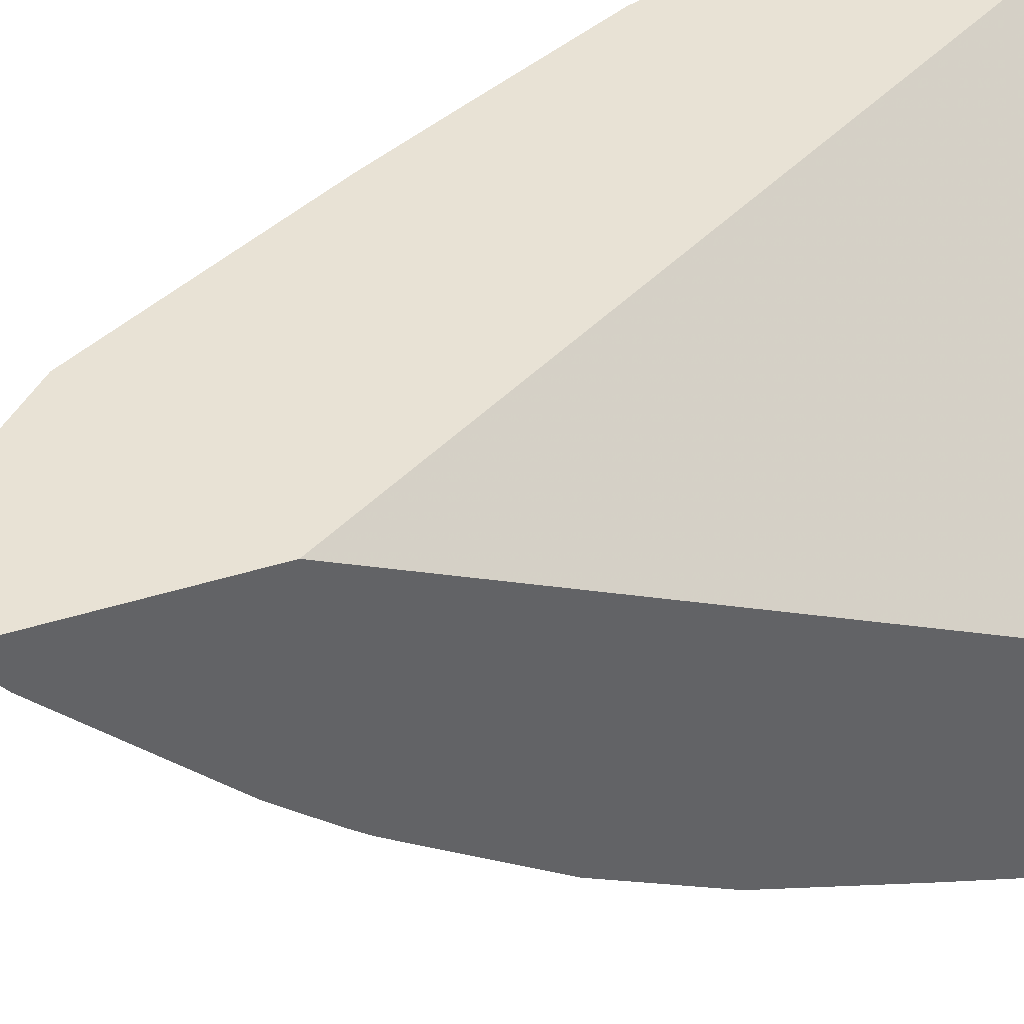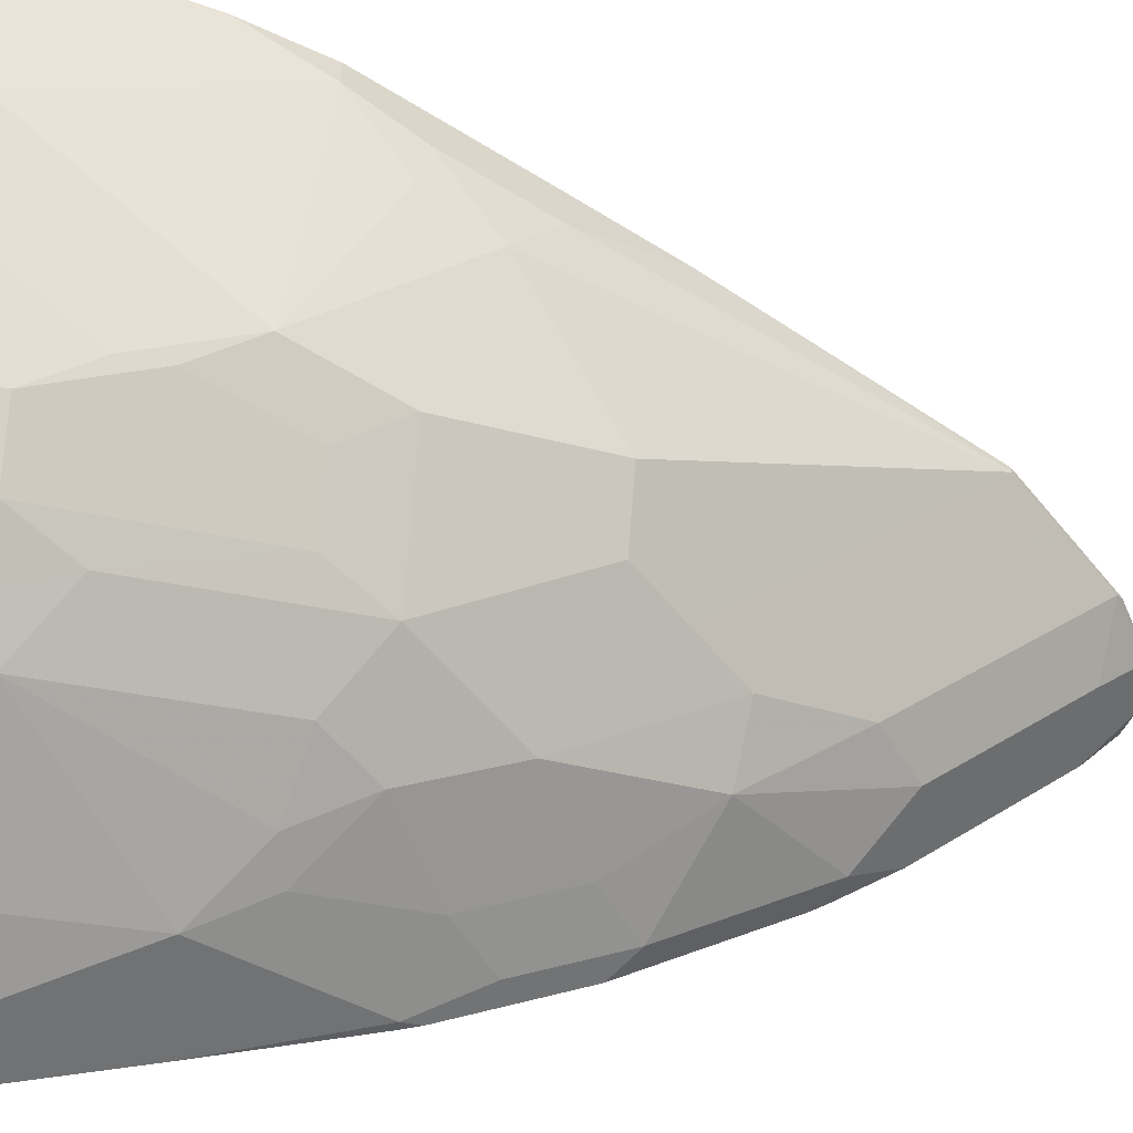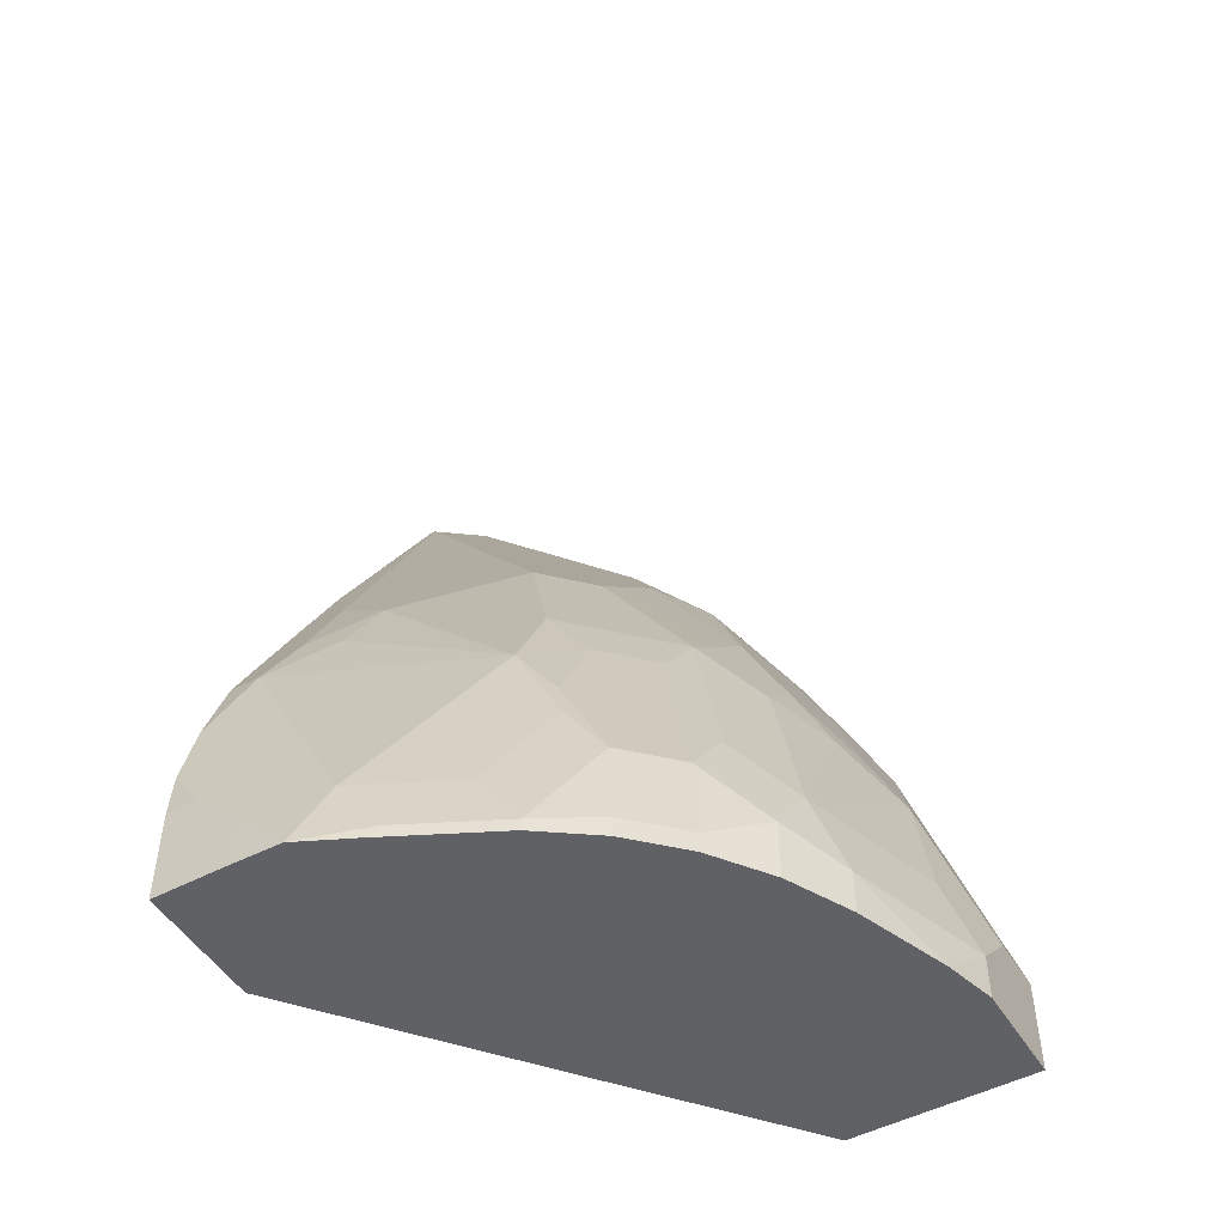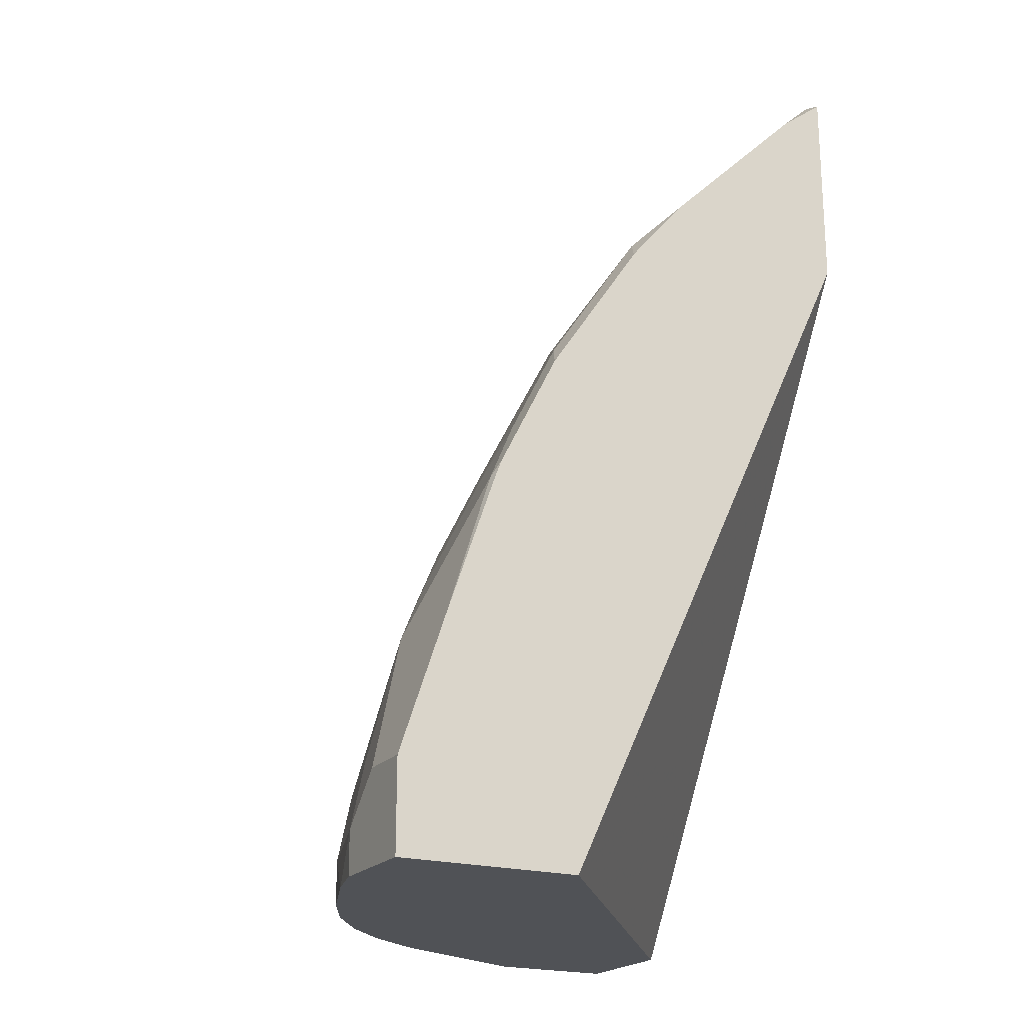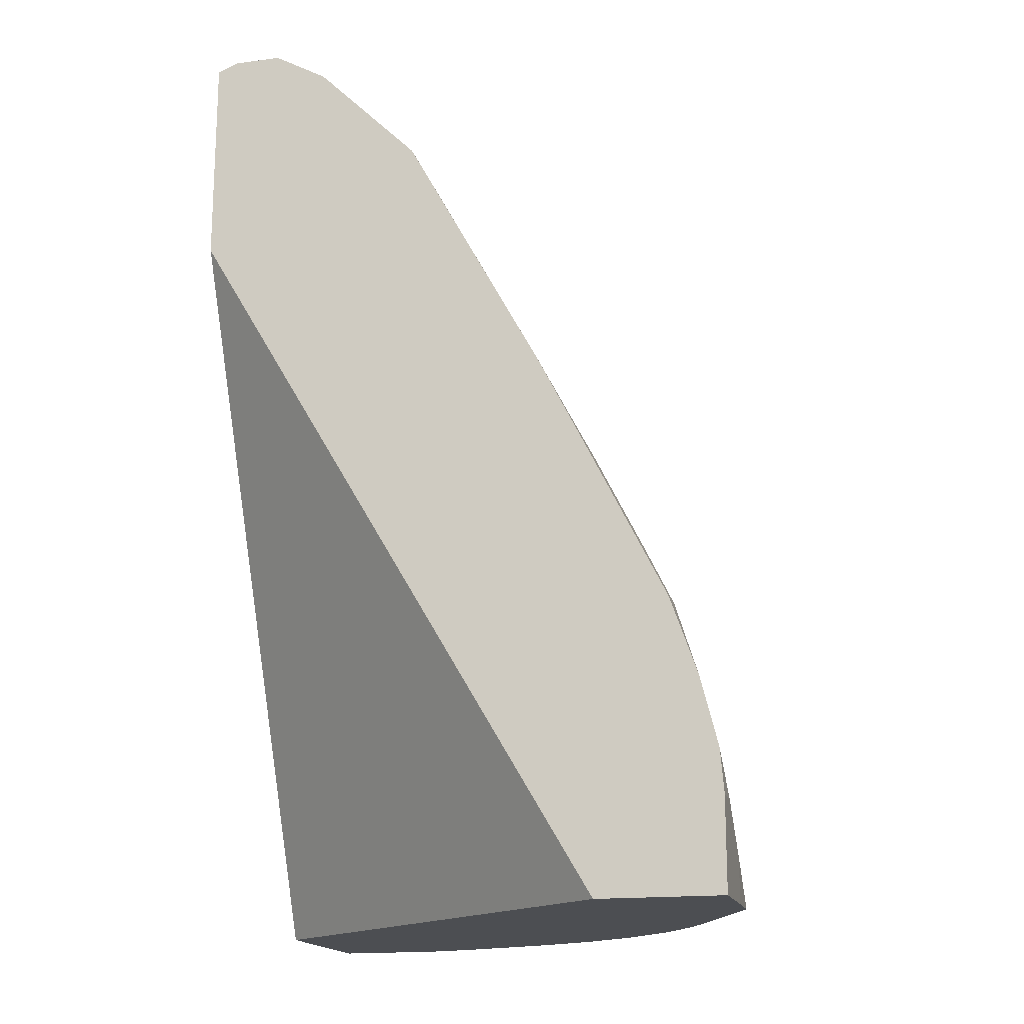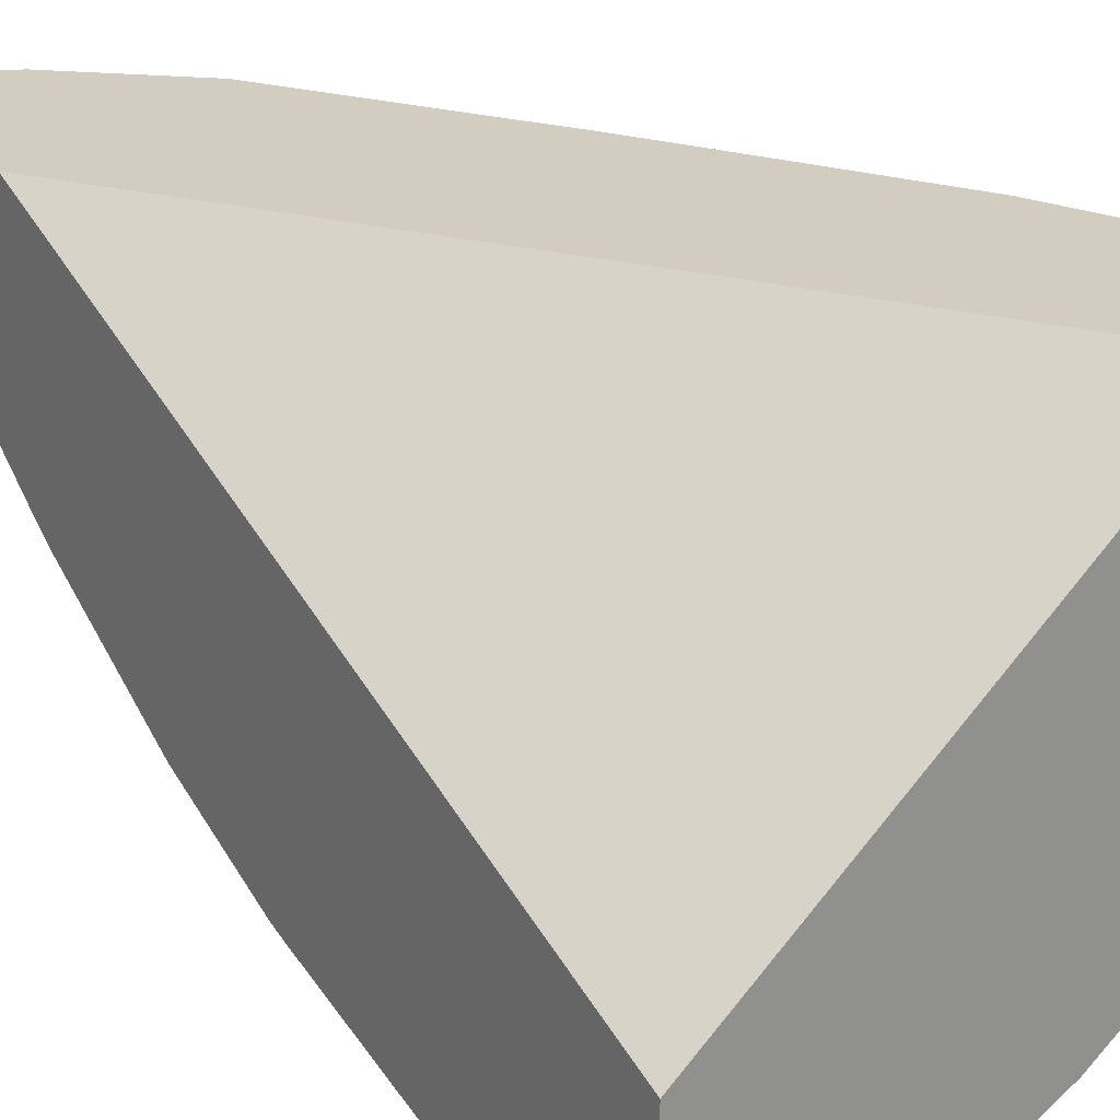
<metadata>
{"format":"obj","ext":"obj","renderer":"f3d","projection":"perspective","resolution":1024,"background":"white","views":[{"elev":40.9,"azim":-111.3,"up":"+Z"},{"elev":-57.1,"azim":83.6,"up":"+Z"},{"elev":-49.6,"azim":120.4,"up":"+Y"},{"elev":-20.9,"azim":-117.5,"up":"+Y"},{"elev":-17.0,"azim":14.4,"up":"+Y"},{"elev":24.4,"azim":-35.9,"up":"+Z"}]}
</metadata>
<code>
v 0.2338 0.2697 -0.6473
v 0.2338 0.2697 -0.636
v 0.2338 0.2518 -0.6653
v 0.2158 0.3417 -0.6473
v 0.2324 0.2864 -0.636
v 0.2338 0.2352 -0.636
v 0.2248 0.2607 -0.6923
v 0.2338 0.2352 -0.6653
v 0.2335 0.2352 -0.683
v 0.2124 0.3483 -0.636
v 0.2158 0.3417 -0.636
v 0.2259 0.3124 -0.636
v 0.2068 0.2967 -0.7103
v 0.1888 0.3327 -0.7283
v 0.2008 0.3626 -0.6683
v 0.2038 0.3657 -0.6533
v 0.1868 0.2352 -0.636
v 0.2218 0.2398 -0.7073
v 0.2068 0.2607 -0.7283
v 0.224 0.2352 -0.7027
v 0.2038 0.3657 -0.636
v 0.1678 0.3477 -0.7432
v 0.1708 0.3686 -0.7283
v 0.1528 0.4225 -0.7103
v 0.1888 0.3507 -0.7103
v 0.1888 0.2967 -0.7462
v 0.1858 0.2757 -0.7612
v 0.1858 0.3117 -0.7432
v 0.1888 0.3866 -0.6743
v 0.1858 0.4016 -0.6533
v 0.1865 0.4003 -0.636
v 0.03284 0.2352 -0.7581
v 0.03284 0.4968 -0.636
v 0.2172 0.2352 -0.7164
v 0.2038 0.2398 -0.7432
v 0.1498 0.3477 -0.7612
v 0.1349 0.3686 -0.7642
v 0.1708 0.4046 -0.6923
v 0.1349 0.4225 -0.7283
v 0.1169 0.4405 -0.7283
v 0.1169 0.4585 -0.7103
v 0.1349 0.4585 -0.6923
v 0.1169 0.5125 -0.6563
v 0.1169 0.5304 -0.6384
v 0.1888 0.2428 -0.7642
v 0.1678 0.2757 -0.7792
v 0.1678 0.3117 -0.7612
v 0.1677 0.4374 -0.636
v 0.03284 0.2352 -0.8271
v 0.03284 0.5769 -0.636
v 0.2038 0.2352 -0.7432
v 0.1528 0.2967 -0.7822
v 0.1169 0.3866 -0.7642
v 0.1169 0.3507 -0.7822
v 0.0989 0.4585 -0.7283
v 0.08093 0.5125 -0.6923
v 0.08093 0.5664 -0.6384
v 0.1146 0.5328 -0.636
v 0.1169 0.5304 -0.636
v 0.1708 0.2428 -0.7822
v 0.1888 0.2352 -0.7642
v 0.1498 0.2578 -0.7972
v 0.03284 0.2697 -0.8271
v 0.07194 0.2352 -0.8271
v 0.04061 0.58 -0.636
v 0.03284 0.5634 -0.6533
v 0.1349 0.2787 -0.8002
v 0.0989 0.4046 -0.7642
v 0.09292 0.3447 -0.7942
v 0.0989 0.3686 -0.7822
v 0.07794 0.4555 -0.7432
v 0.08093 0.4945 -0.7103
v 0.05994 0.5275 -0.6893
v 0.05994 0.5634 -0.6533
v 0.05858 0.58 -0.636
v 0.07861 0.5687 -0.636
v 0.08093 0.5664 -0.636
v 0.1708 0.2352 -0.7822
v 0.1259 0.2518 -0.8091
v 0.1498 0.2352 -0.7972
v 0.03284 0.3237 -0.8091
v 0.03597 0.3776 -0.7912
v 0.05396 0.2697 -0.8271
v 0.09133 0.2352 -0.8219
v 0.07194 0.2518 -0.8271
v 0.03284 0.5275 -0.6893
v 0.08093 0.2787 -0.8181
v 0.07194 0.3237 -0.8091
v 0.06295 0.3866 -0.7822
v 0.06295 0.4225 -0.7642
v 0.07794 0.3477 -0.7972
v 0.04197 0.4915 -0.7253
v 0.05994 0.5095 -0.7073
v 0.04197 0.4375 -0.7612
v 0.1259 0.2352 -0.8091
v 0.03284 0.3776 -0.7905
v 0.03284 0.3839 -0.788
v 0.03284 0.3925 -0.7837
v 0.04197 0.4016 -0.7792
v 0.03284 0.5095 -0.7073
v 0.03284 0.4824 -0.7298
v 0.03284 0.489 -0.7246
v 0.03284 0.4284 -0.7658
f 50 65 66
f 49 85 64
f 49 83 85
f 45 78 60
f 46 62 52
f 46 60 62
f 52 62 67
f 49 63 83
f 52 67 54
f 32 96 81
f 54 67 69
f 54 69 70
f 54 70 68
f 55 68 71
f 55 71 72
f 55 72 56
f 56 72 93
f 56 93 73
f 56 73 57
f 45 61 78
f 57 75 76
f 53 54 68
f 57 74 75
f 40 53 68
f 44 59 48
f 32 81 63
f 57 76 77
f 32 63 49
f 34 51 35
f 35 51 61
f 35 61 45
f 36 47 46
f 36 46 52
f 36 52 37
f 37 53 40
f 45 60 46
f 37 40 39
f 37 54 53
f 40 55 41
f 40 68 55
f 41 55 56
f 41 56 57
f 41 57 43
f 41 43 42
f 43 57 44
f 44 57 58
f 44 58 59
f 37 52 54
f 57 77 58
f 71 93 72
f 60 78 80
f 73 100 86
f 79 95 84
f 79 84 85
f 82 96 97
f 82 97 98
f 82 98 99
f 82 99 89
f 82 89 91
f 82 91 88
f 82 88 83
f 83 88 87
f 83 87 85
f 89 99 94
f 89 94 90
f 92 101 102
f 92 102 100
f 92 94 103
f 92 103 101
f 94 99 98
f 32 97 96
f 94 98 103
f 73 92 100
f 73 93 92
f 71 94 92
f 71 90 94
f 60 80 62
f 62 79 67
f 62 80 95
f 62 95 79
f 63 81 82
f 63 82 83
f 64 85 84
f 65 75 74
f 65 74 66
f 66 74 73
f 57 73 74
f 66 73 86
f 67 85 87
f 67 87 88
f 67 88 69
f 68 70 89
f 68 89 90
f 68 90 71
f 69 88 91
f 69 91 70
f 70 91 89
f 71 92 93
f 67 79 85
f 32 98 97
f 81 96 82
f 32 101 103
f 4 11 12
f 4 12 5
f 4 7 13
f 4 13 14
f 4 14 15
f 4 15 16
f 4 16 10
f 6 17 32
f 6 32 49
f 6 49 64
f 6 64 84
f 6 84 95
f 6 95 80
f 6 80 78
f 6 78 61
f 6 61 51
f 6 51 34
f 6 34 20
f 6 20 9
f 6 9 8
f 7 9 18
f 4 10 11
f 3 9 7
f 3 8 9
f 3 7 4
f 32 103 98
f 1 6 8
f 1 8 3
f 1 3 4
f 1 4 5
f 1 5 2
f 2 5 12
f 2 12 11
f 2 11 10
f 2 10 21
f 7 18 19
f 2 21 31
f 2 48 59
f 2 59 58
f 2 58 77
f 2 77 76
f 2 76 75
f 2 75 65
f 2 65 50
f 2 50 33
f 2 33 17
f 2 17 6
f 2 31 48
f 7 19 13
f 1 2 6
f 10 16 21
f 24 39 40
f 24 40 41
f 24 41 42
f 24 42 43
f 24 43 44
f 24 44 38
f 25 38 29
f 26 35 27
f 9 20 18
f 27 45 46
f 24 38 25
f 27 46 47
f 29 38 44
f 29 44 30
f 30 48 31
f 30 44 48
f 32 33 50
f 32 50 66
f 32 66 86
f 32 86 100
f 32 100 102
f 32 102 101
f 27 47 28
f 23 39 24
f 27 35 45
f 22 37 23
f 23 37 39
f 14 22 23
f 14 23 24
f 14 24 25
f 14 25 15
f 14 19 26
f 13 19 14
f 14 27 28
f 14 28 22
f 15 29 16
f 15 25 29
f 14 26 27
f 16 30 31
f 16 29 30
f 22 47 36
f 22 28 47
f 19 35 26
f 22 36 37
f 18 34 35
f 18 20 34
f 17 33 32
f 16 31 21
f 18 35 19

</code>
